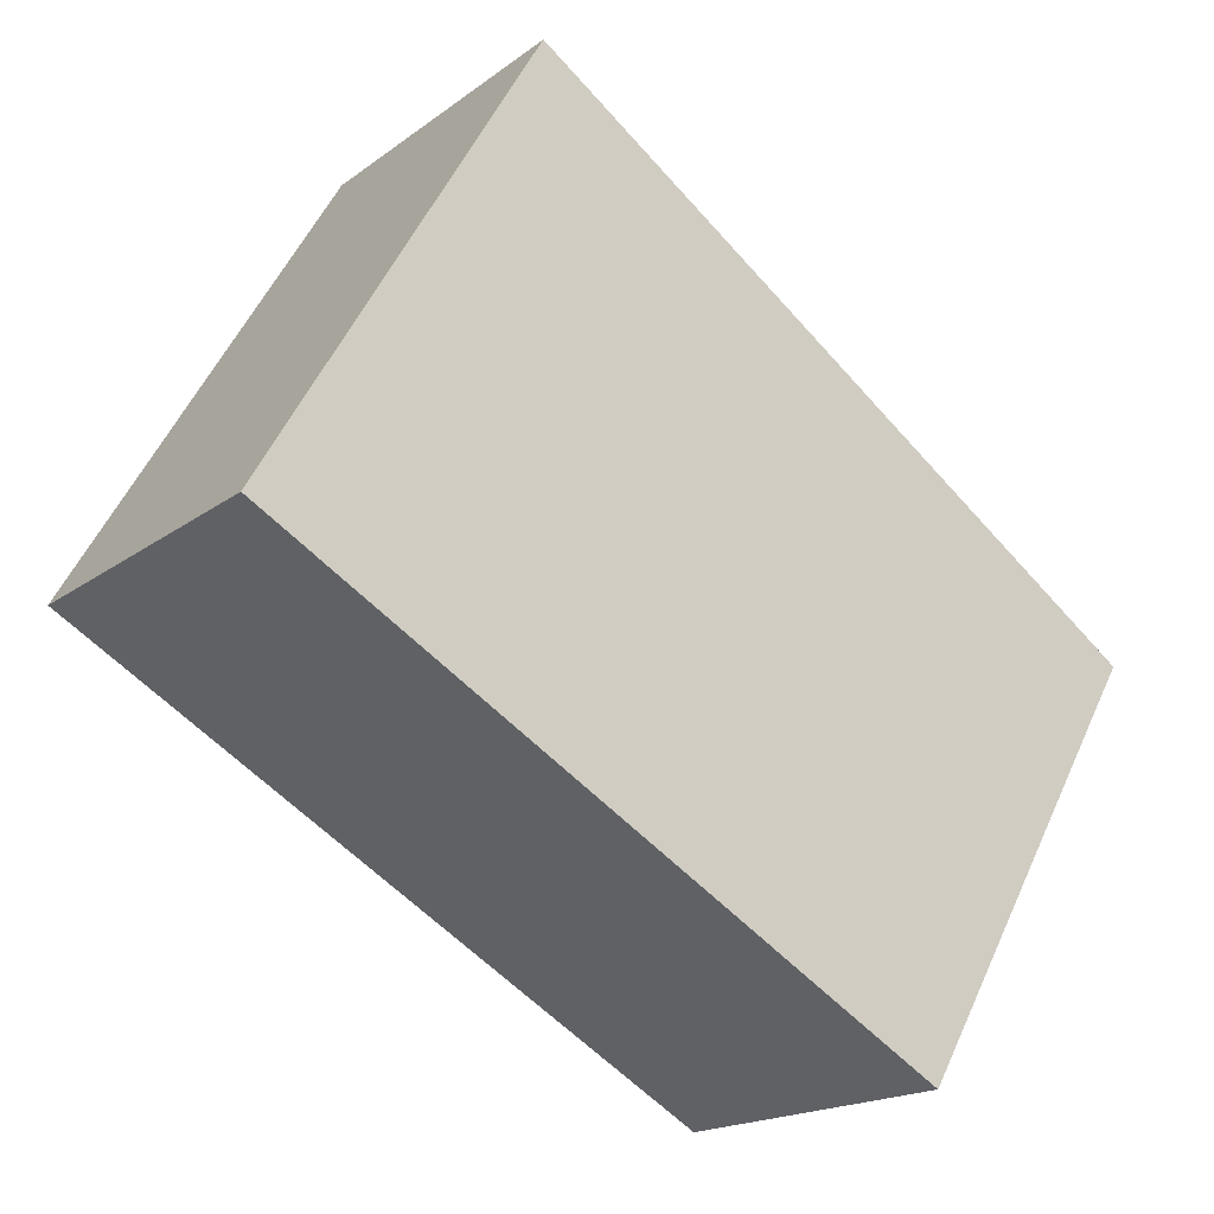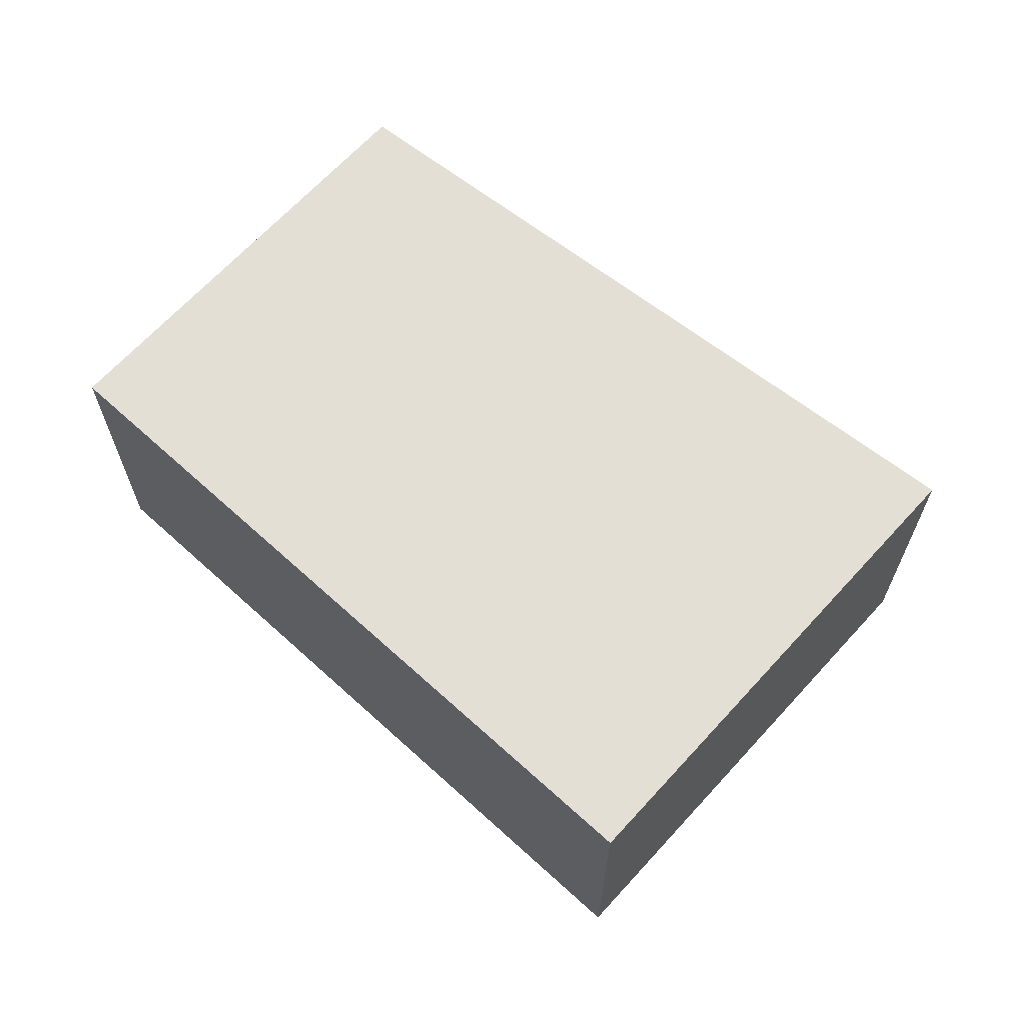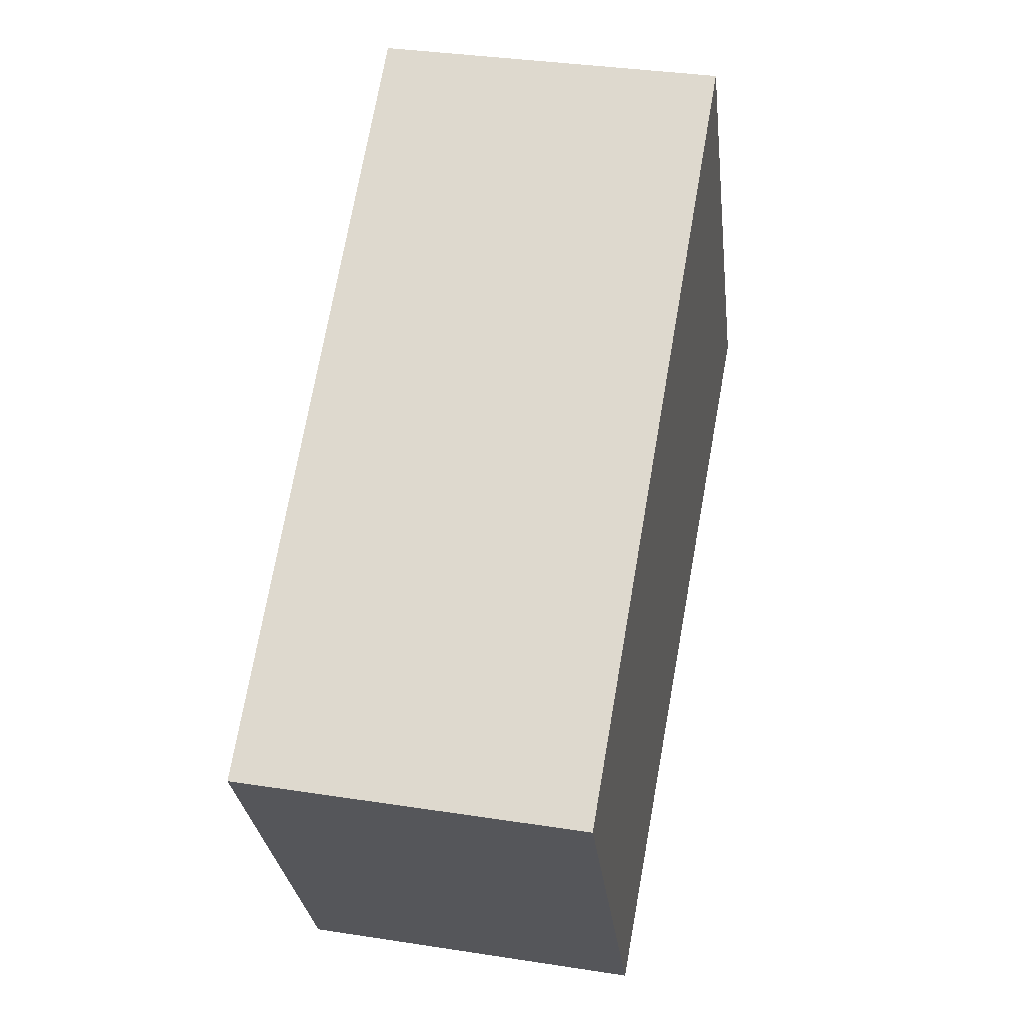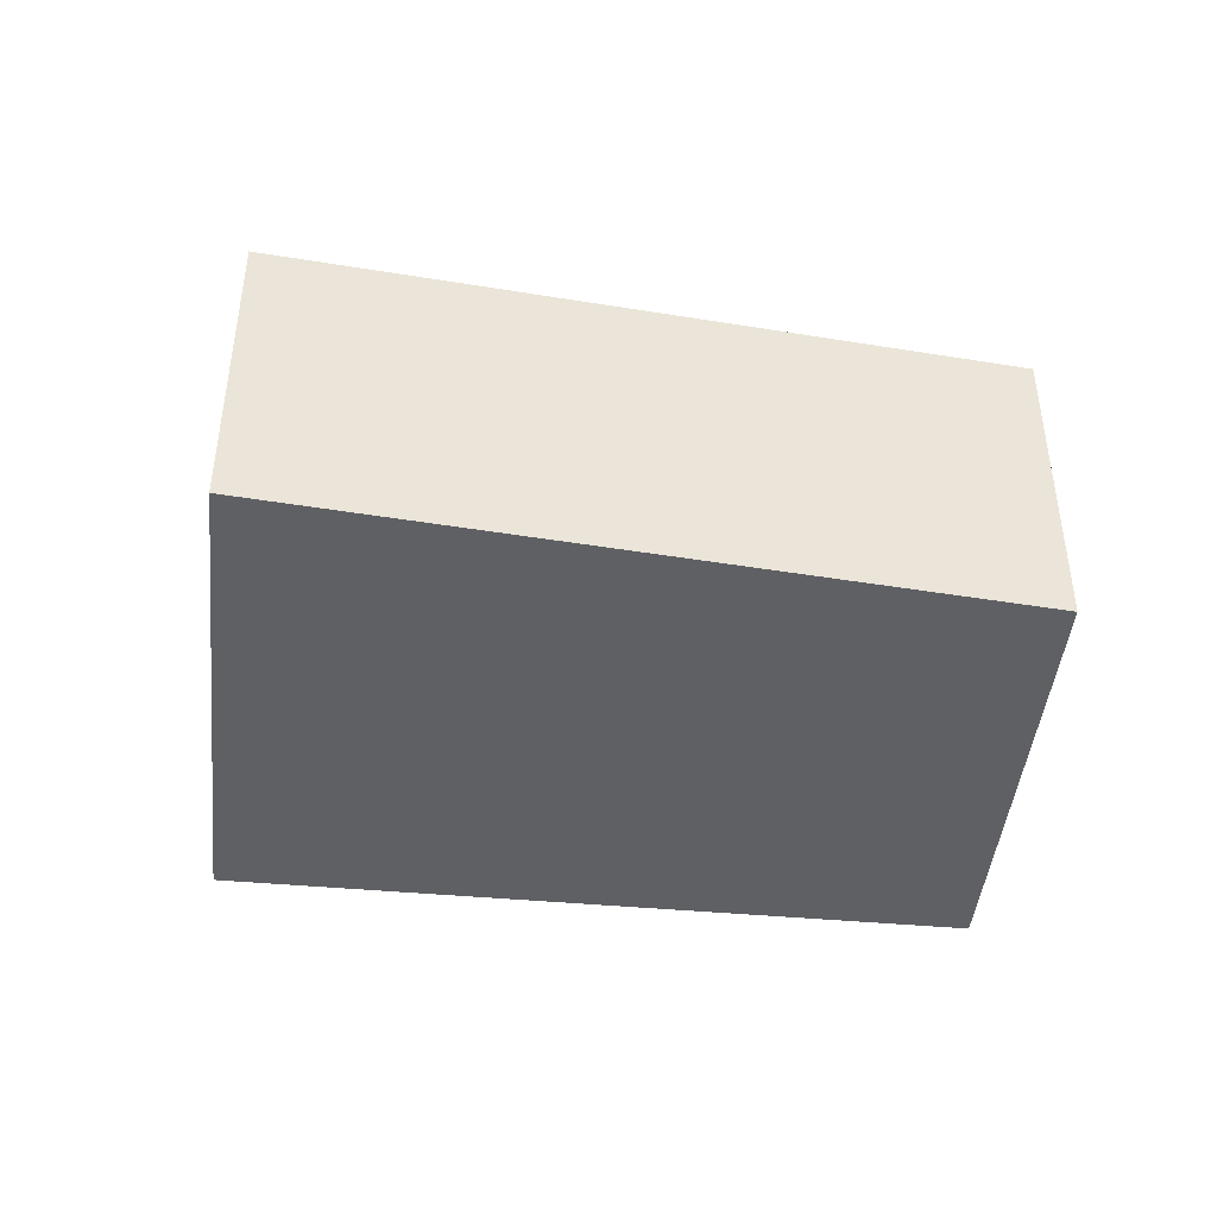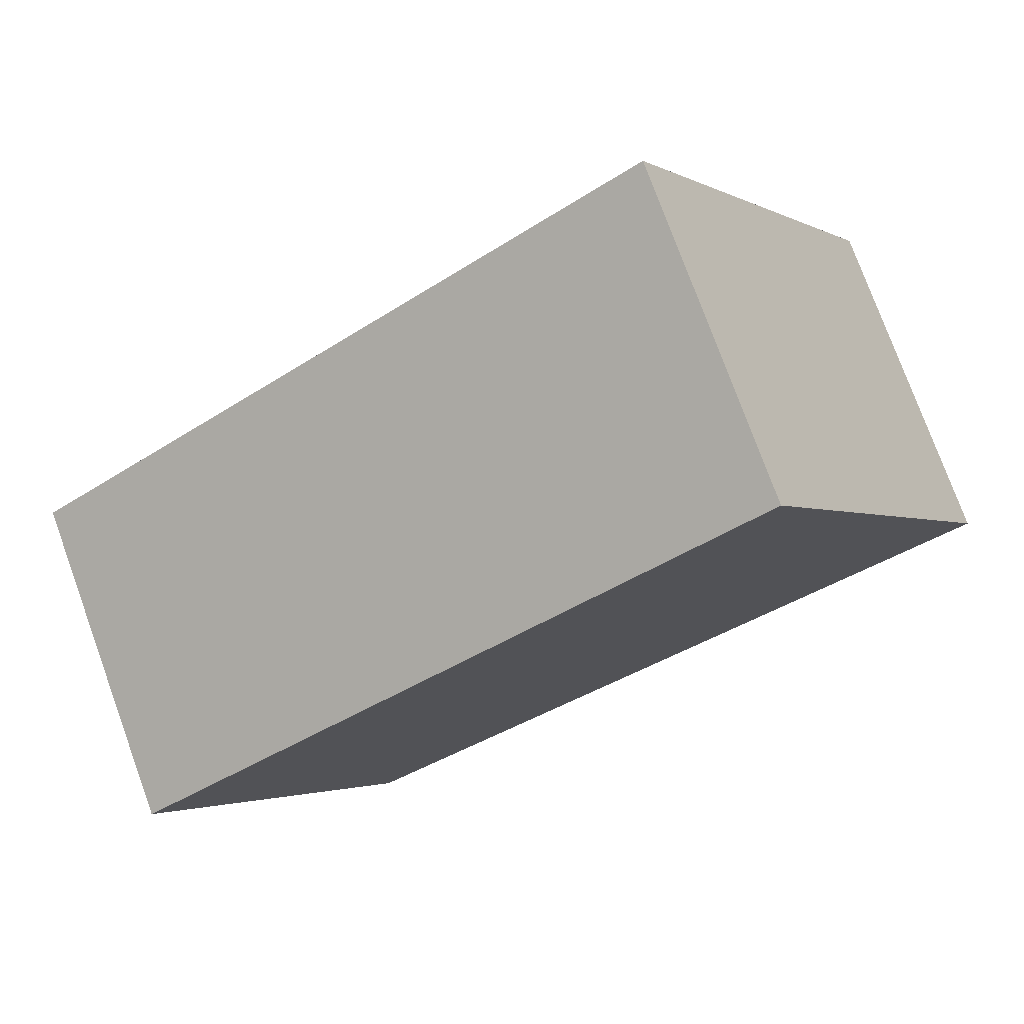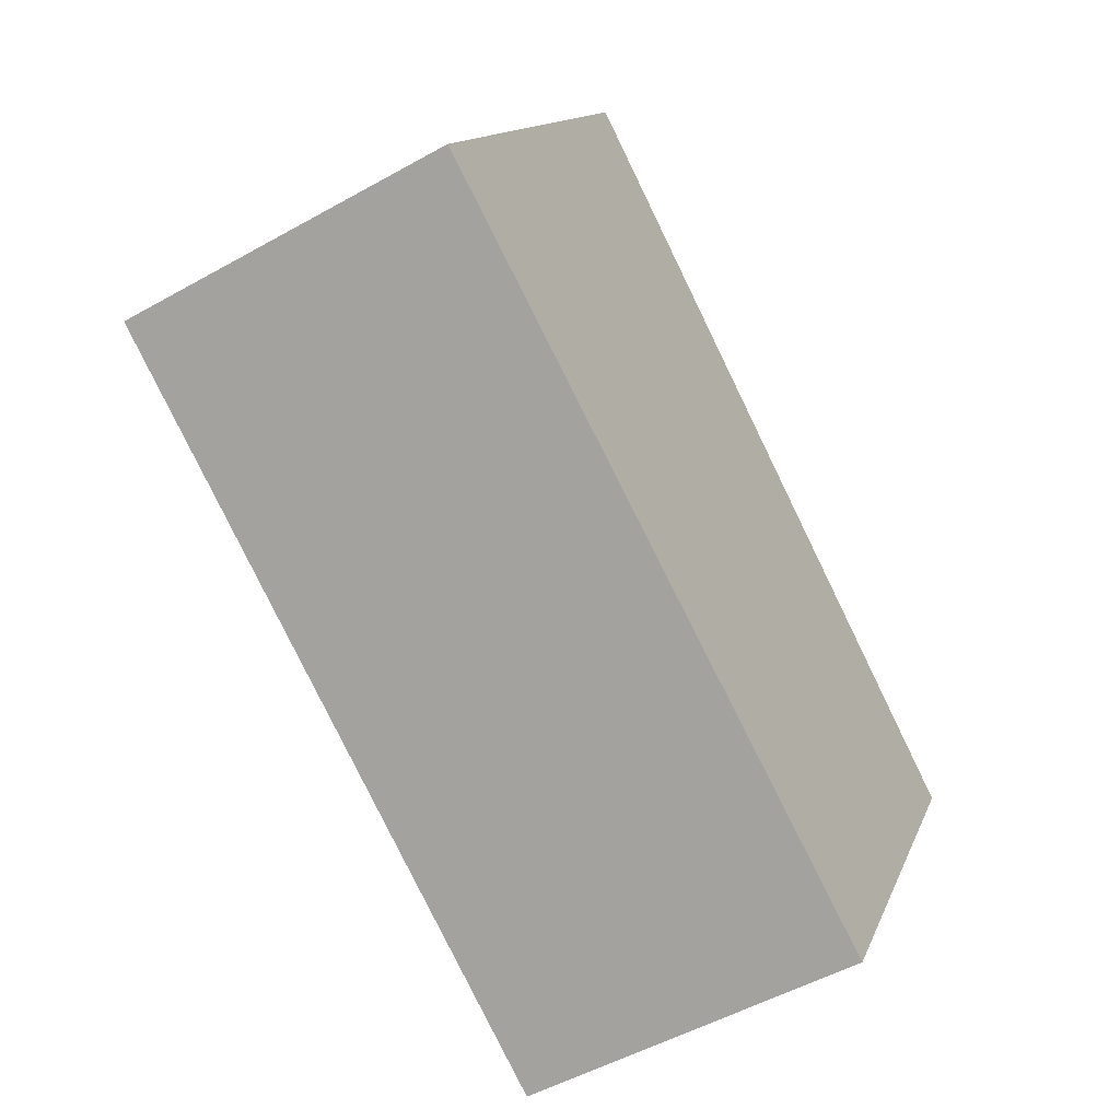
<metadata>
{"format":"obj","ext":"obj","renderer":"f3d","projection":"perspective","resolution":1024,"background":"white","views":[{"elev":-17.9,"azim":-35.4,"up":"+Z"},{"elev":66.3,"azim":-107.7,"up":"+Y"},{"elev":34.2,"azim":101.9,"up":"+Z"},{"elev":-44.4,"azim":23.9,"up":"+Y"},{"elev":76.7,"azim":160.0,"up":"+Z"},{"elev":-51.2,"azim":-58.5,"up":"+Z"}]}
</metadata>
<code>
v  0.096 2.204 0.167
v  1.987 2.204 -1.143
v  0 2.204 1.35e-16
v  4.394 2.204 -2.527
v  5.932 2.204 0.141
v  1.751 2.204 3.038
v  4.394 1.547e-16 -2.527
v  1.987 6.999e-17 -1.143
v  0 0 0
v  1.751 -1.86e-16 3.038
v  0.096 -1.023e-17 0.167
v  5.932 -8.634e-18 0.141
g defaultobject
f 1 2 3
f 2 1 4
f 4 1 5
f 5 1 6
f 7 2 4
f 2 7 8
f 2 8 3
f 3 8 9
f 9 1 3
f 1 9 6
f 6 9 10
f 10 9 11
f 10 5 6
f 5 10 12
f 12 4 5
f 4 12 7
f 8 11 9
f 11 8 10
f 10 8 7
f 10 7 12

</code>
